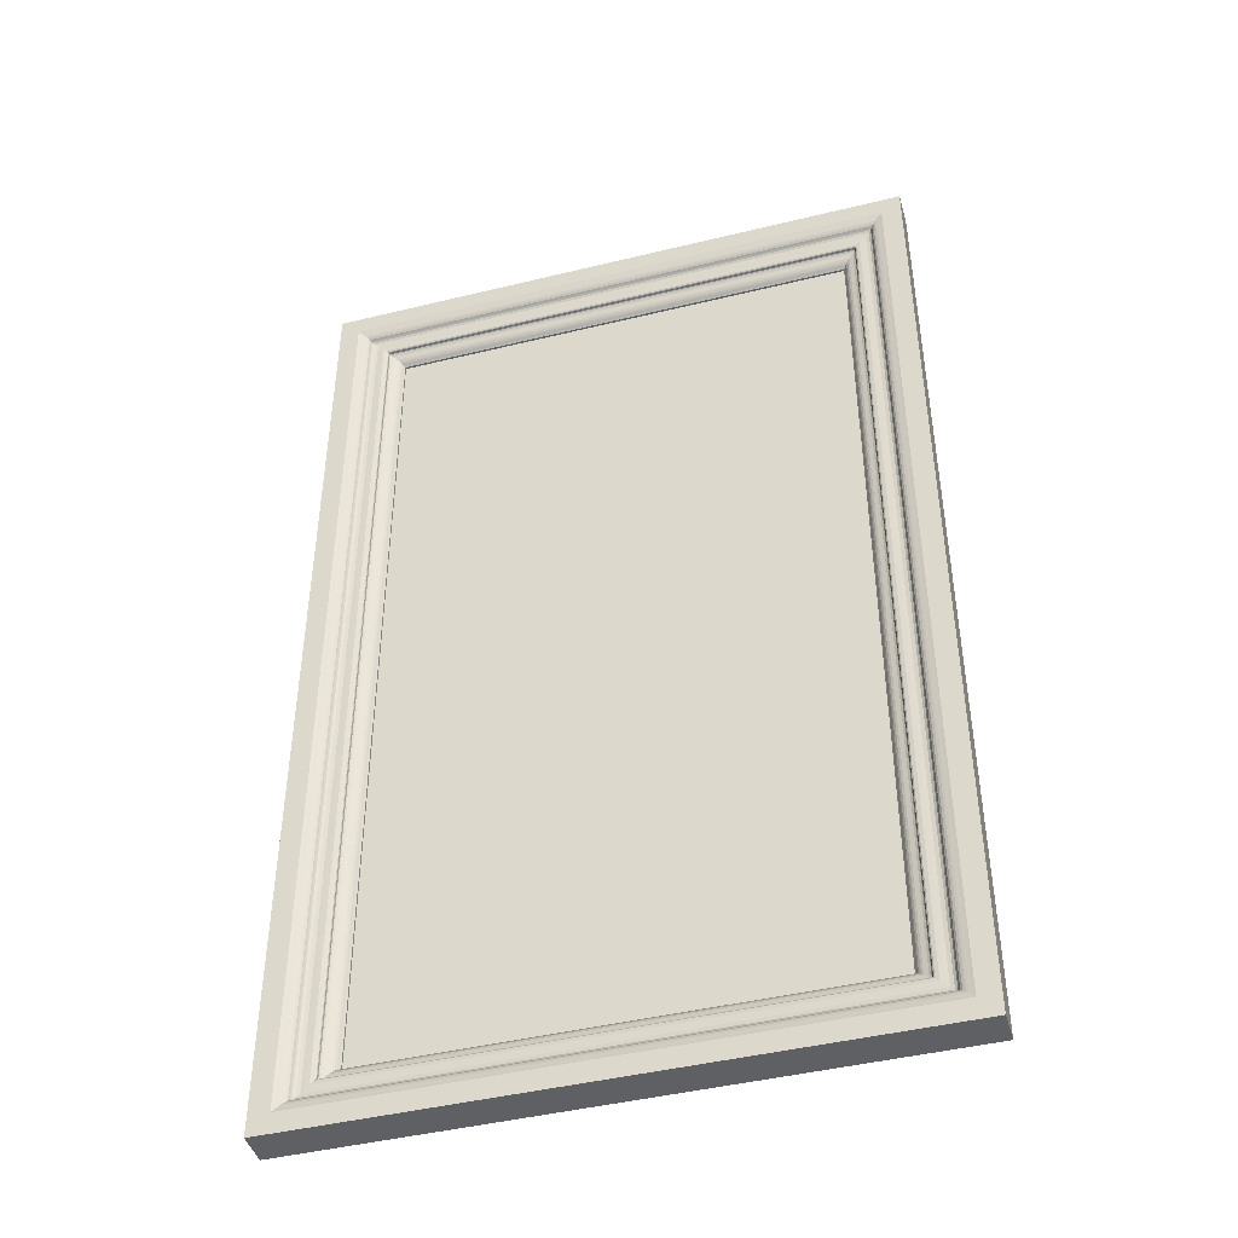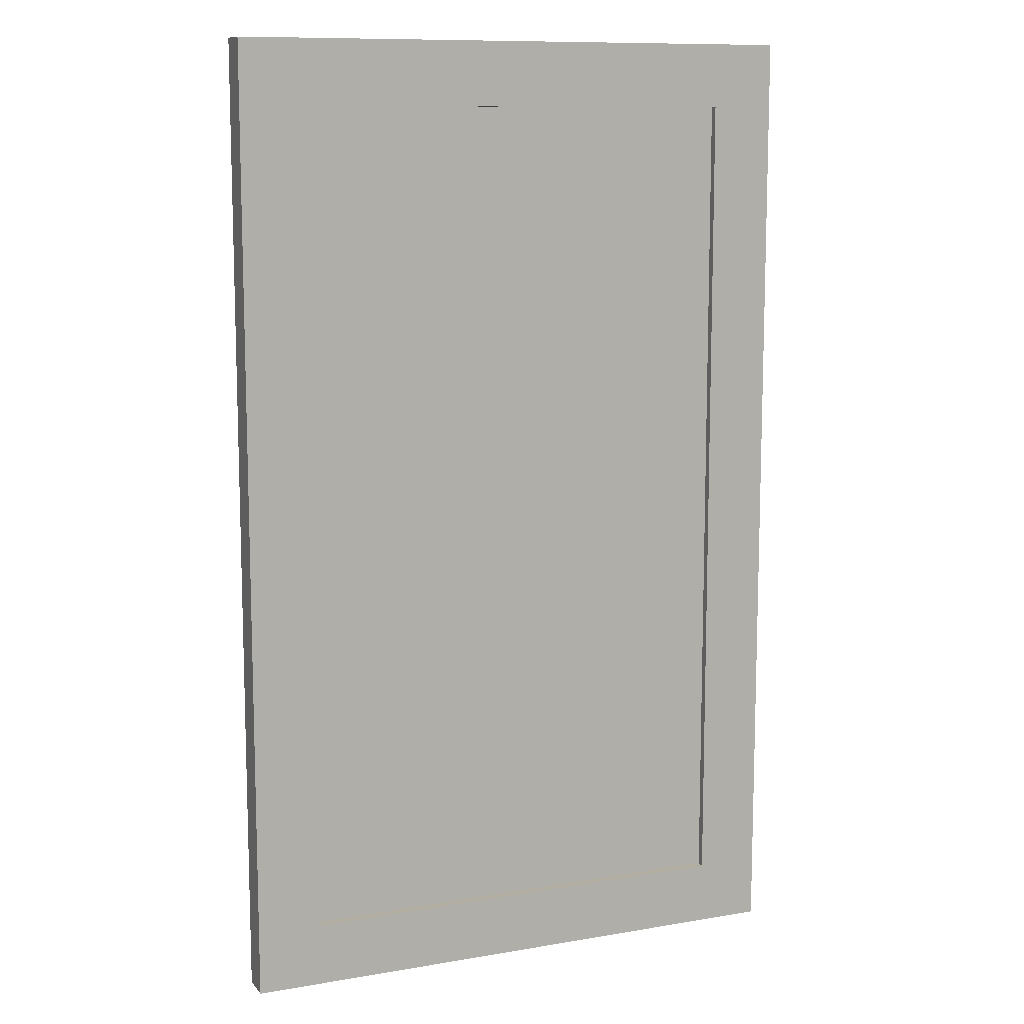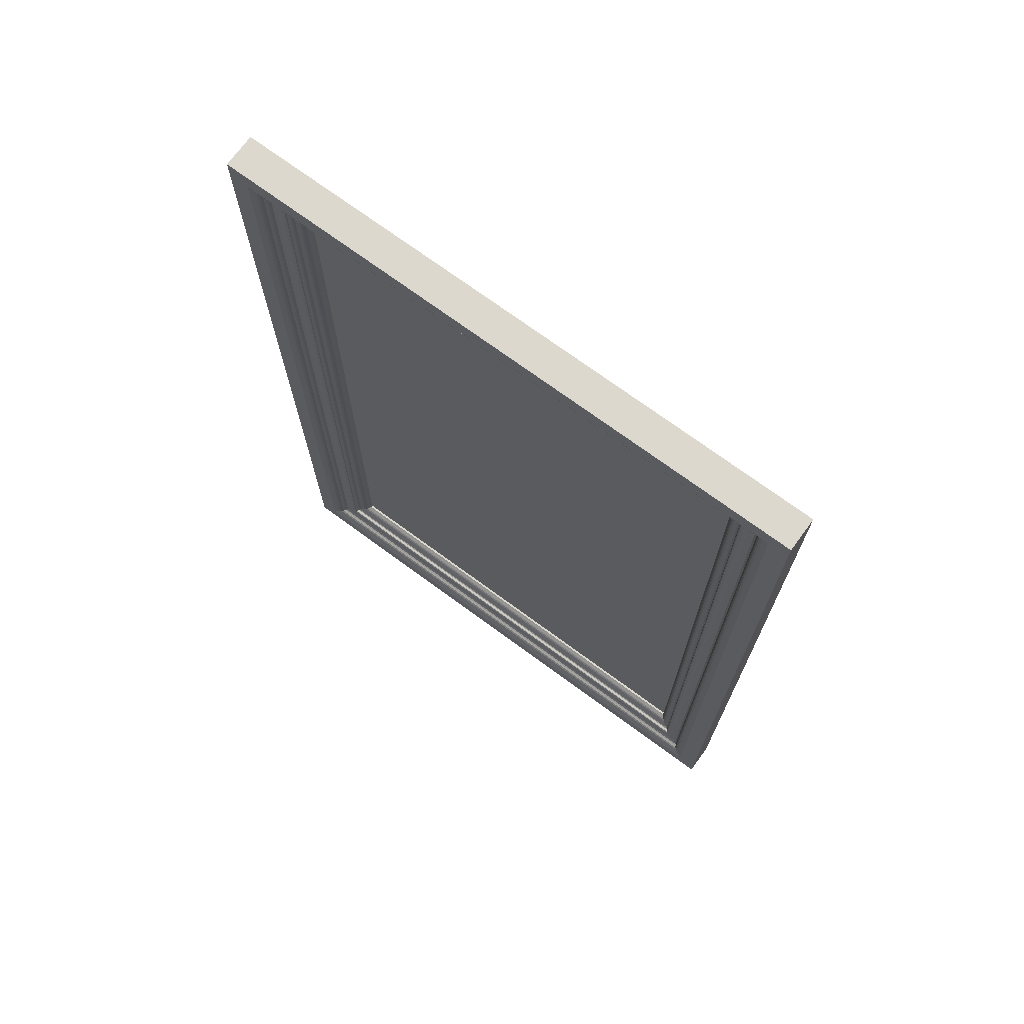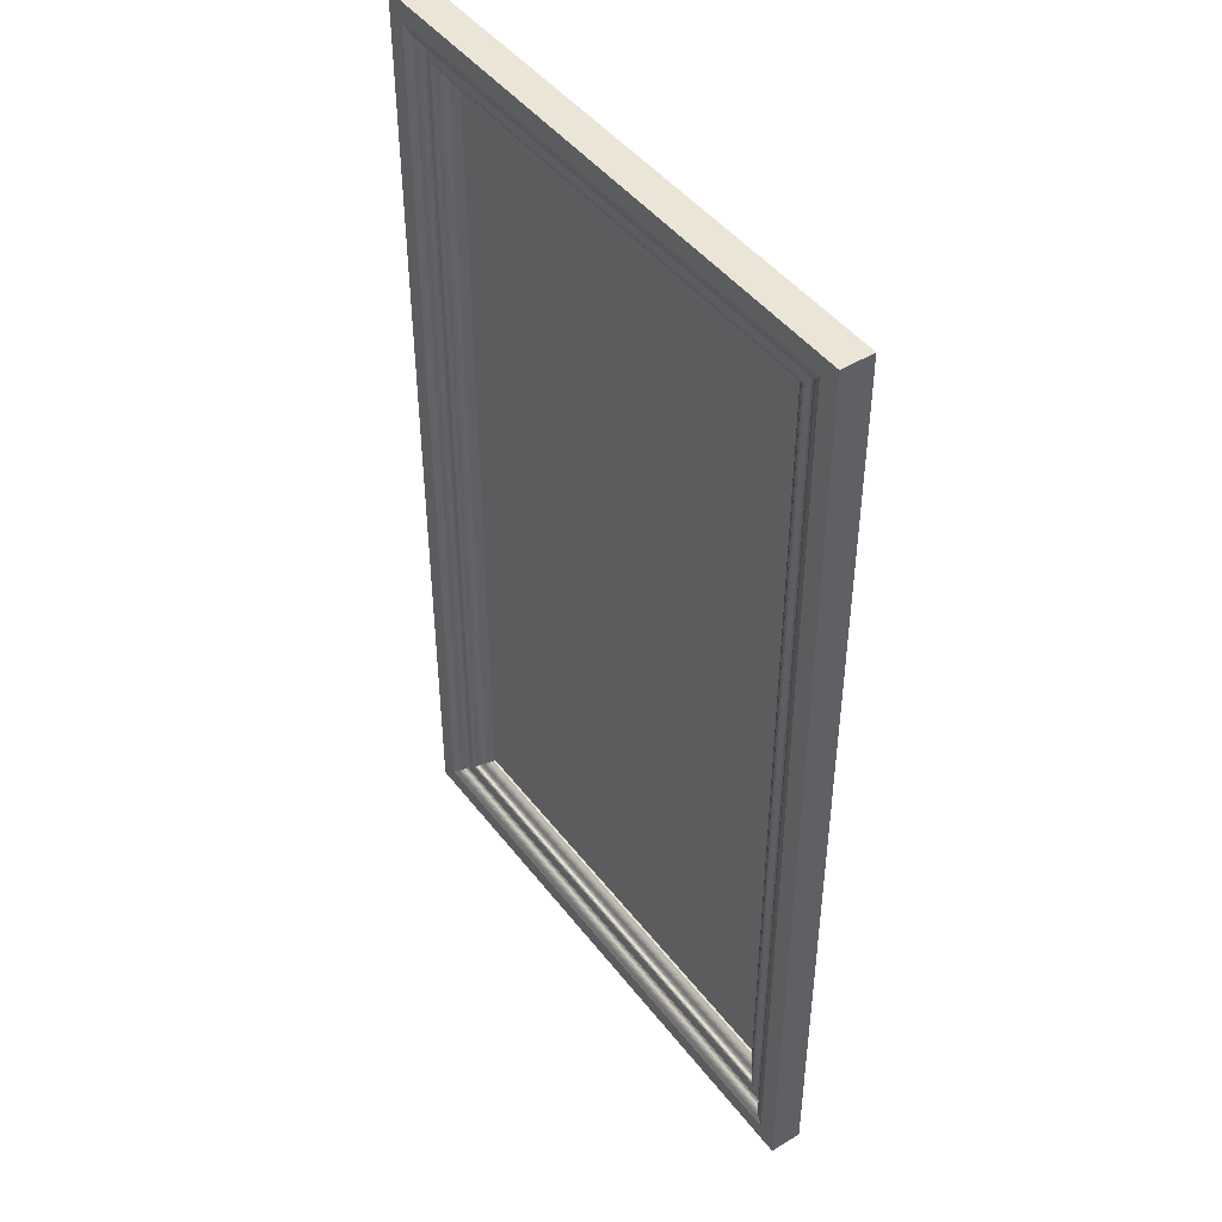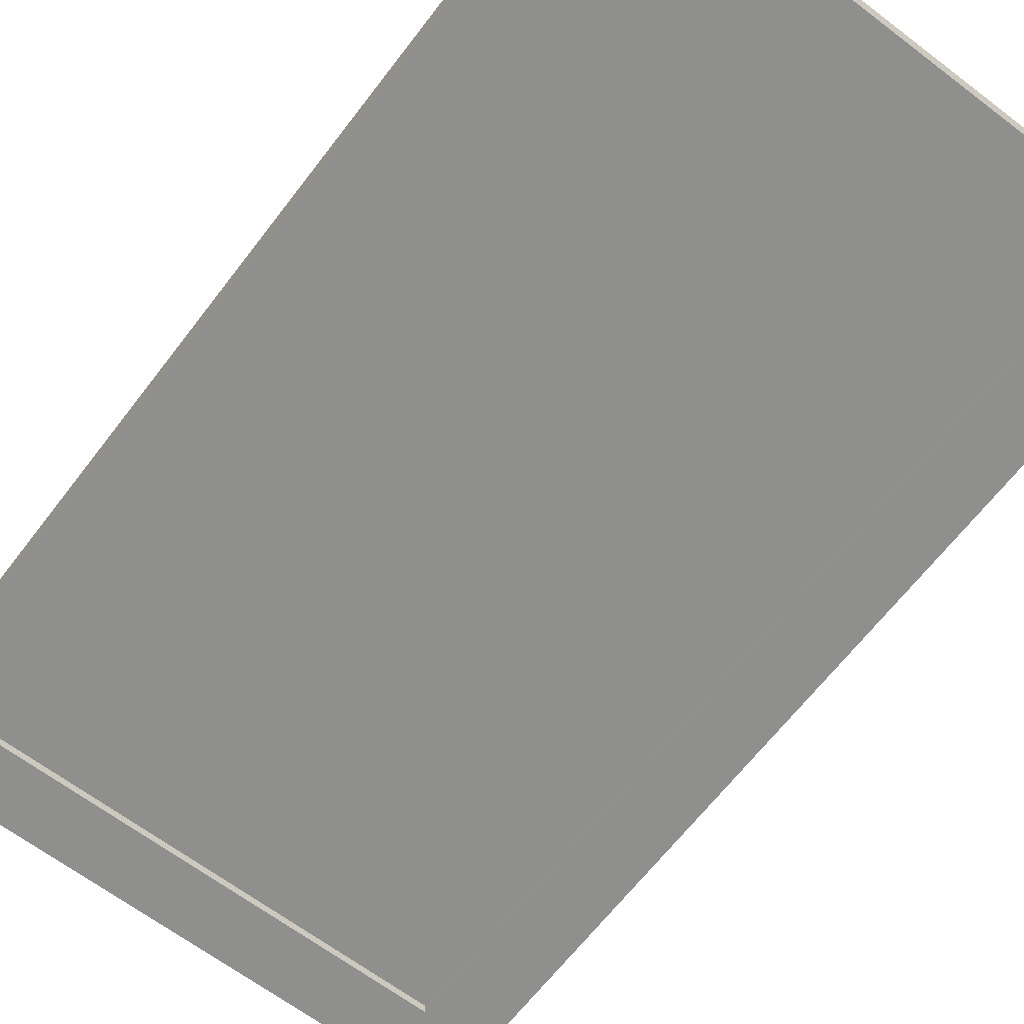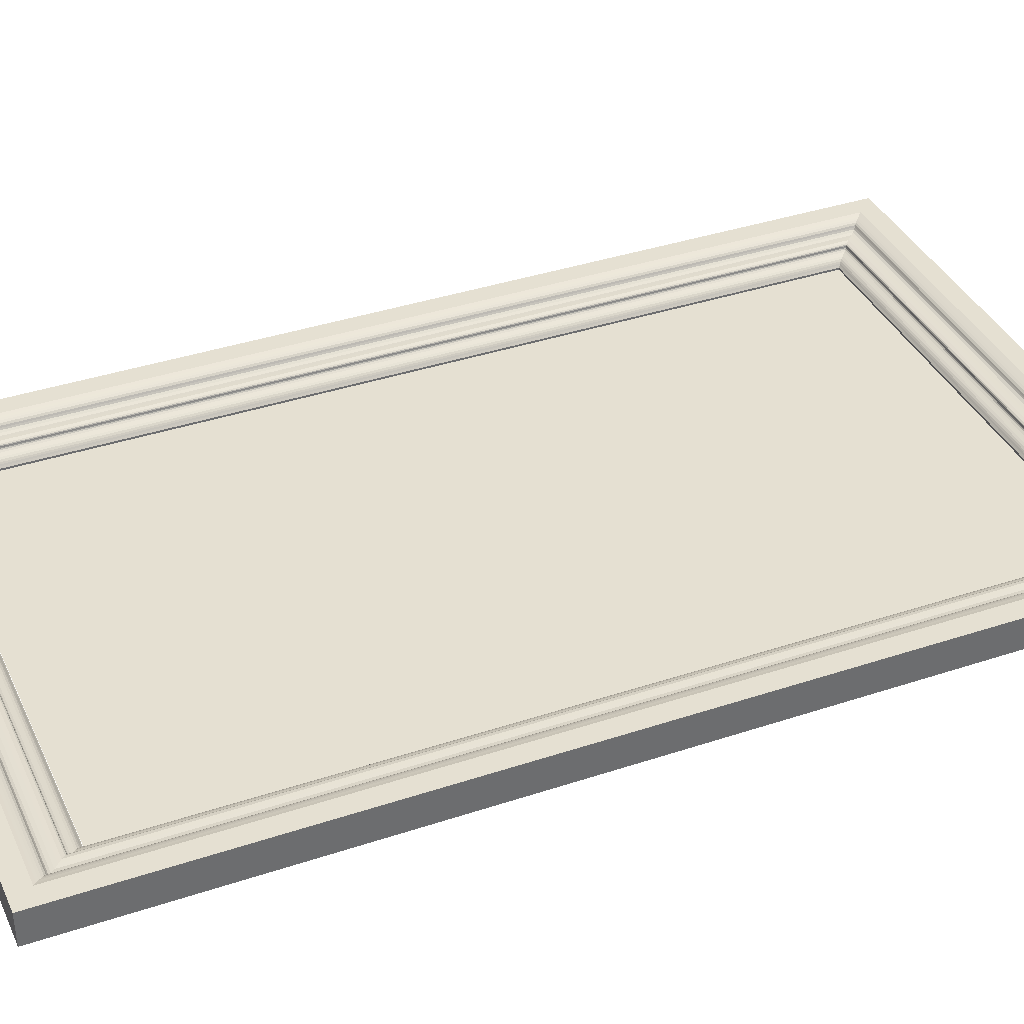
<metadata>
{"format":"obj","ext":"obj","renderer":"f3d","projection":"perspective","resolution":1024,"background":"white","views":[{"elev":-44.1,"azim":-164.0,"up":"+Z"},{"elev":10.7,"azim":-23.1,"up":"+Z"},{"elev":72.5,"azim":-143.7,"up":"+Z"},{"elev":45.6,"azim":-125.1,"up":"+Z"},{"elev":-65.1,"azim":-37.4,"up":"+Y"},{"elev":37.6,"azim":-113.1,"up":"+Y"}]}
</metadata>
<code>
o Cube
v -6.849 -0.2171 -13.19
v -6.849 -0.2171 12.81
v -8.849 0.7829 -15.19
v -8.849 -0.2171 -15.19
v -8.849 0.7829 14.81
v -8.849 -0.2171 14.81
v 7.151 -0.2171 -13.19
v 9.151 0.7829 -15.19
v 9.151 -0.2171 -15.19
v 7.151 -0.2171 12.81
v 9.151 0.7829 14.81
v 9.151 -0.2171 14.81
v -6.849 0.08293 -13.19
v -8.249 0.7829 -14.59
v -6.888 0.1274 -13.22
v -6.919 0.1673 -13.26
v -6.955 0.2058 -13.29
v -7.008 0.2458 -13.34
v -7.07 0.2762 -13.41
v -7.136 0.2976 -13.47
v -7.2 0.3196 -13.54
v -7.259 0.3515 -13.59
v -7.283 0.3806 -13.62
v -7.291 0.4104 -13.63
v -7.296 0.4396 -13.63
v -7.309 0.4666 -13.65
v -7.347 0.4902 -13.68
v -7.448 0.5088 -13.78
v -7.554 0.5024 -13.89
v -7.663 0.4949 -14
v -7.769 0.51 -14.11
v -7.837 0.5466 -14.17
v -7.871 0.5904 -14.21
v -7.9 0.6369 -14.24
v -7.954 0.6817 -14.29
v -8.023 0.7139 -14.36
v -8.093 0.737 -14.43
v -8.168 0.7577 -14.5
v -8.249 0.7829 14.21
v -6.849 0.08293 12.81
v -8.168 0.7577 14.13
v -8.093 0.737 14.06
v -8.023 0.7139 13.99
v -7.954 0.6817 13.92
v -7.9 0.6369 13.87
v -7.871 0.5904 13.84
v -7.837 0.5466 13.8
v -7.769 0.51 13.73
v -7.663 0.4949 13.63
v -7.554 0.5024 13.52
v -7.448 0.5088 13.41
v -7.347 0.4902 13.31
v -7.309 0.4666 13.27
v -7.296 0.4396 13.26
v -7.291 0.4104 13.26
v -7.283 0.3806 13.25
v -7.259 0.3515 13.22
v -7.2 0.3196 13.17
v -7.136 0.2976 13.1
v -7.07 0.2762 13.04
v -7.008 0.2458 12.97
v -6.955 0.2058 12.92
v -6.919 0.1673 12.88
v -6.888 0.1274 12.85
v 7.151 0.08293 -13.19
v 8.551 0.7829 -14.59
v 7.19 0.1274 -13.22
v 7.221 0.1673 -13.26
v 7.257 0.2058 -13.29
v 7.309 0.2458 -13.34
v 7.372 0.2762 -13.41
v 7.438 0.2976 -13.47
v 7.502 0.3196 -13.54
v 7.56 0.3515 -13.59
v 7.585 0.3806 -13.62
v 7.593 0.4104 -13.63
v 7.597 0.4396 -13.63
v 7.611 0.4666 -13.65
v 7.648 0.4902 -13.68
v 7.749 0.5088 -13.78
v 7.856 0.5024 -13.89
v 7.965 0.4949 -14
v 8.071 0.51 -14.11
v 8.139 0.5466 -14.17
v 8.173 0.5904 -14.21
v 8.202 0.6369 -14.24
v 8.256 0.6817 -14.29
v 8.325 0.7139 -14.36
v 8.395 0.737 -14.43
v 8.469 0.7577 -14.5
v 7.151 0.08293 12.81
v 8.551 0.7829 14.21
v 7.19 0.1274 12.85
v 7.221 0.1673 12.88
v 7.257 0.2058 12.92
v 7.309 0.2458 12.97
v 7.372 0.2762 13.04
v 7.438 0.2976 13.1
v 7.502 0.3196 13.17
v 7.56 0.3515 13.22
v 7.585 0.3806 13.25
v 7.593 0.4104 13.26
v 7.597 0.4396 13.26
v 7.611 0.4666 13.27
v 7.648 0.4902 13.31
v 7.749 0.5088 13.41
v 7.856 0.5024 13.52
v 7.965 0.4949 13.63
v 8.071 0.51 13.73
v 8.139 0.5466 13.8
v 8.173 0.5904 13.84
v 8.202 0.6369 13.87
v 8.256 0.6817 13.92
v 8.325 0.7139 13.99
v 8.395 0.737 14.06
v 8.469 0.7577 14.13
v -6.849 -0.2171 -13.19
v -6.849 -0.2171 12.81
v 7.151 -0.2171 -13.19
v 7.151 -0.2171 12.81
v -6.849 -0.2171 -13.19
v 7.151 -0.2171 -13.19
v -6.113 -0.2171 -11.82
v 6.415 -0.2171 -11.82
v -6.113 -0.2171 -11.82
v 6.415 -0.2171 -11.82
v -7.219 0.02232 12.92
v 7.256 0.02232 12.92
v -7.219 0.02232 -13.16
v 7.256 0.02232 -13.16
f 3 14 66 8
f 11 92 39 5
f 6 5 3 4
f 4 1 2 6
f 14 3 5 39
f 4 3 8 9
f 9 8 11 12
f 1 4 9 7
f 91 10 2 40
f 1 13 40 2
f 65 7 10 91
f 7 9 12 10
f 8 66 92 11
f 10 12 6 2
f 12 11 5 6
f 14 39 41 38
f 38 41 42 37
f 37 42 43 36
f 36 43 44 35
f 35 44 45 34
f 34 45 46 33
f 33 46 47 32
f 32 47 48 31
f 31 48 49 30
f 30 49 50 29
f 29 50 51 28
f 28 51 52 27
f 27 52 53 26
f 26 53 54 25
f 25 54 55 24
f 24 55 56 23
f 23 56 57 22
f 22 57 58 21
f 21 58 59 20
f 20 59 60 19
f 19 60 61 18
f 18 61 62 17
f 17 62 63 16
f 16 63 64 15
f 15 64 40 13
f 13 65 67 15
f 15 67 68 16
f 16 68 69 17
f 17 69 70 18
f 18 70 71 19
f 19 71 72 20
f 20 72 73 21
f 21 73 74 22
f 22 74 75 23
f 23 75 76 24
f 24 76 77 25
f 25 77 78 26
f 26 78 79 27
f 27 79 80 28
f 28 80 81 29
f 29 81 82 30
f 30 82 83 31
f 31 83 84 32
f 32 84 85 33
f 33 85 86 34
f 34 86 87 35
f 35 87 88 36
f 36 88 89 37
f 37 89 90 38
f 38 90 66 14
f 65 91 93 67
f 67 93 94 68
f 68 94 95 69
f 69 95 96 70
f 70 96 97 71
f 71 97 98 72
f 72 98 99 73
f 73 99 100 74
f 74 100 101 75
f 75 101 102 76
f 76 102 103 77
f 77 103 104 78
f 78 104 105 79
f 79 105 106 80
f 80 106 107 81
f 81 107 108 82
f 82 108 109 83
f 83 109 110 84
f 84 110 111 85
f 85 111 112 86
f 86 112 113 87
f 87 113 114 88
f 88 114 115 89
f 89 115 116 90
f 90 116 92 66
f 91 40 64 93
f 93 64 63 94
f 94 63 62 95
f 95 62 61 96
f 96 61 60 97
f 97 60 59 98
f 98 59 58 99
f 99 58 57 100
f 100 57 56 101
f 101 56 55 102
f 102 55 54 103
f 103 54 53 104
f 104 53 52 105
f 105 52 51 106
f 106 51 50 107
f 107 50 49 108
f 108 49 48 109
f 109 48 47 110
f 110 47 46 111
f 111 46 45 112
f 112 45 44 113
f 113 44 43 114
f 114 43 42 115
f 115 42 41 116
f 116 41 39 92
f 13 1 7 65
f 1 2 118 117
f 7 1 117 119
f 10 2 118 120
f 7 10 120 119
f 127 128 130 129
l 122 119
l 121 117

</code>
